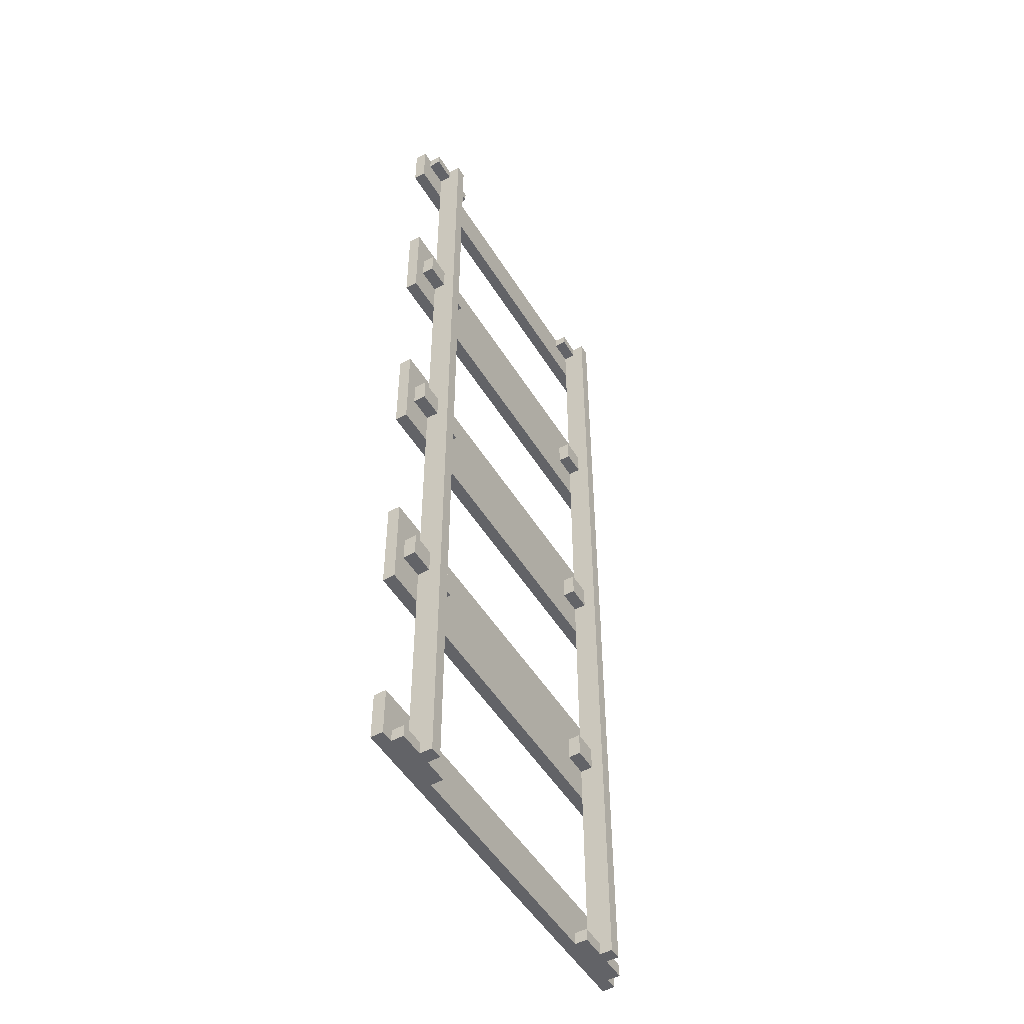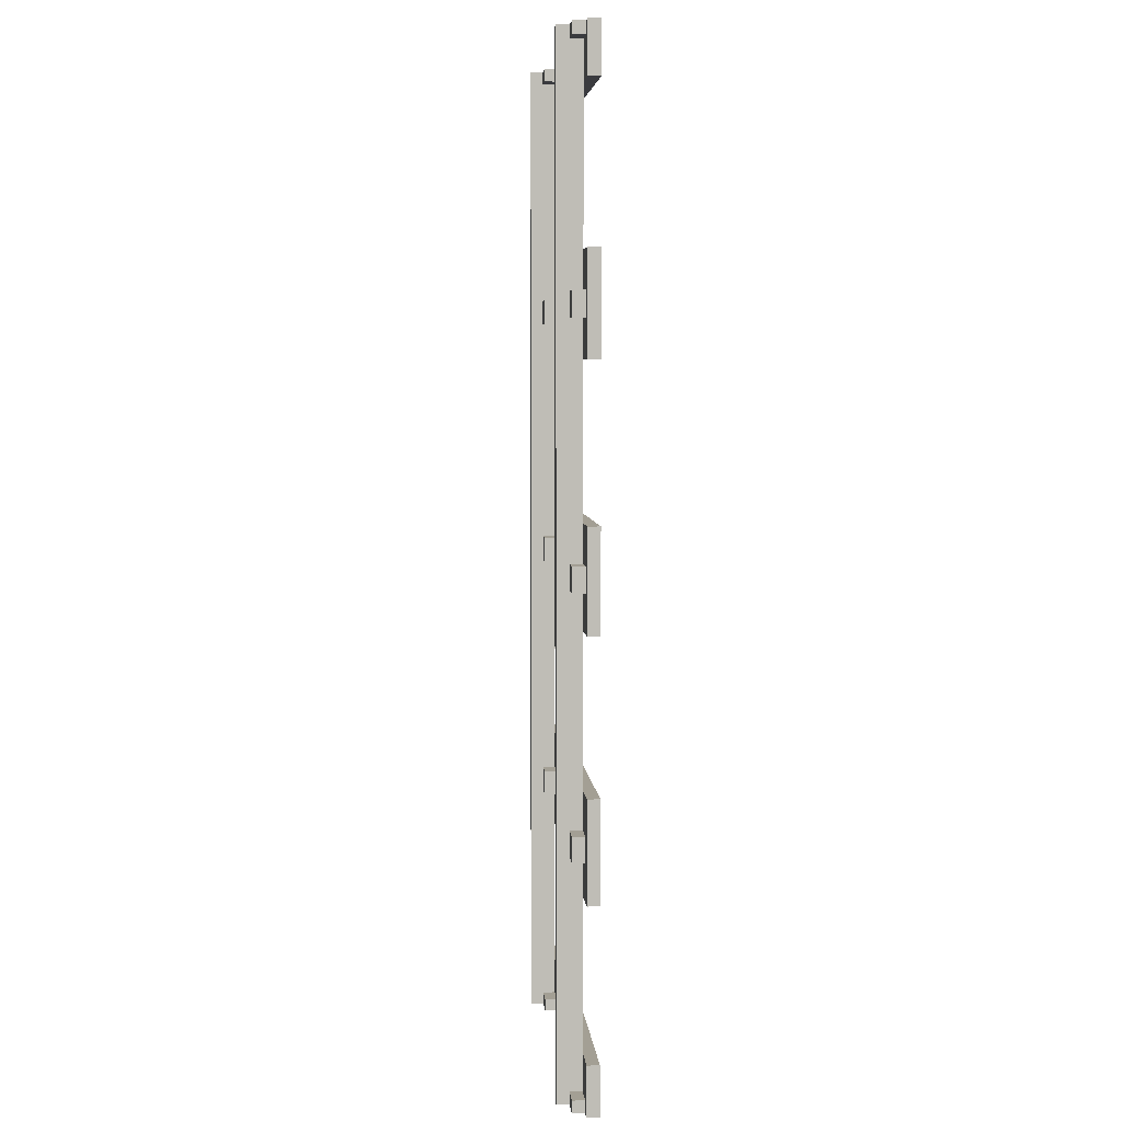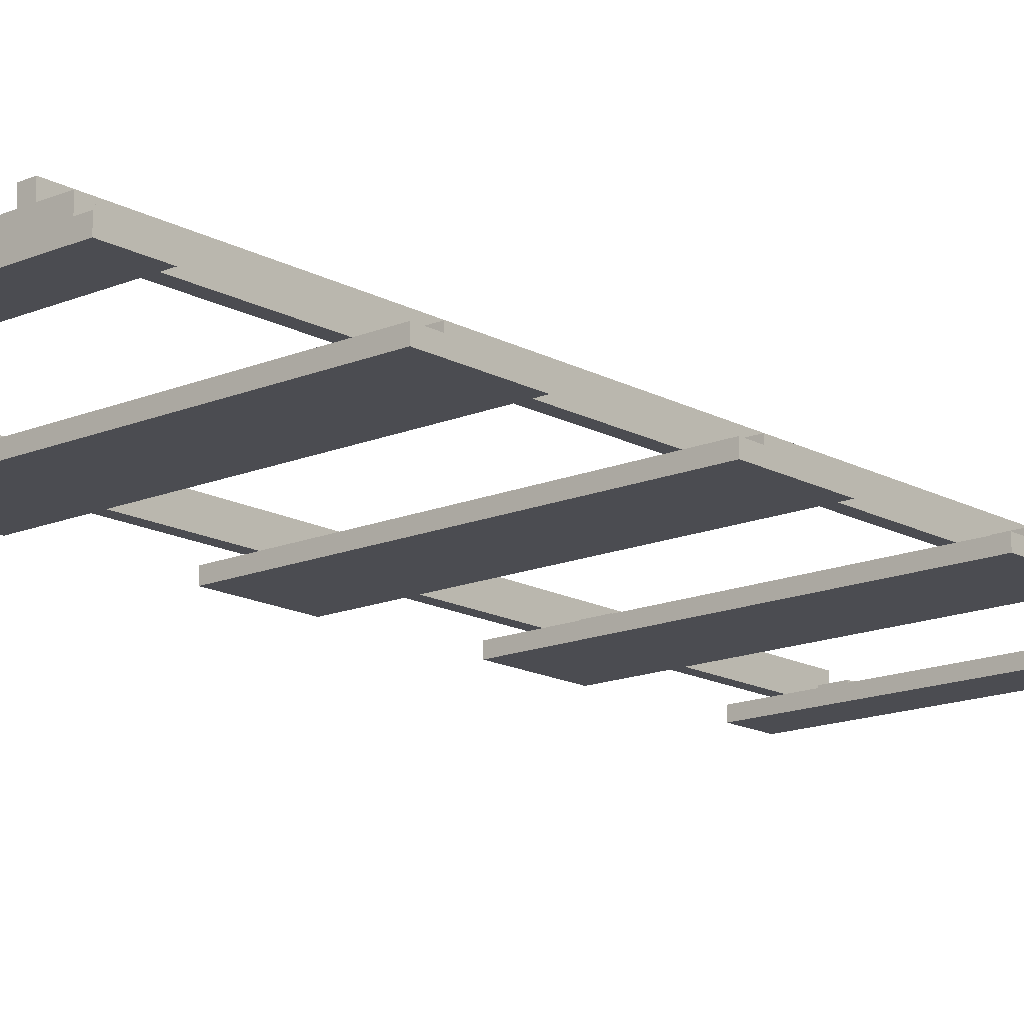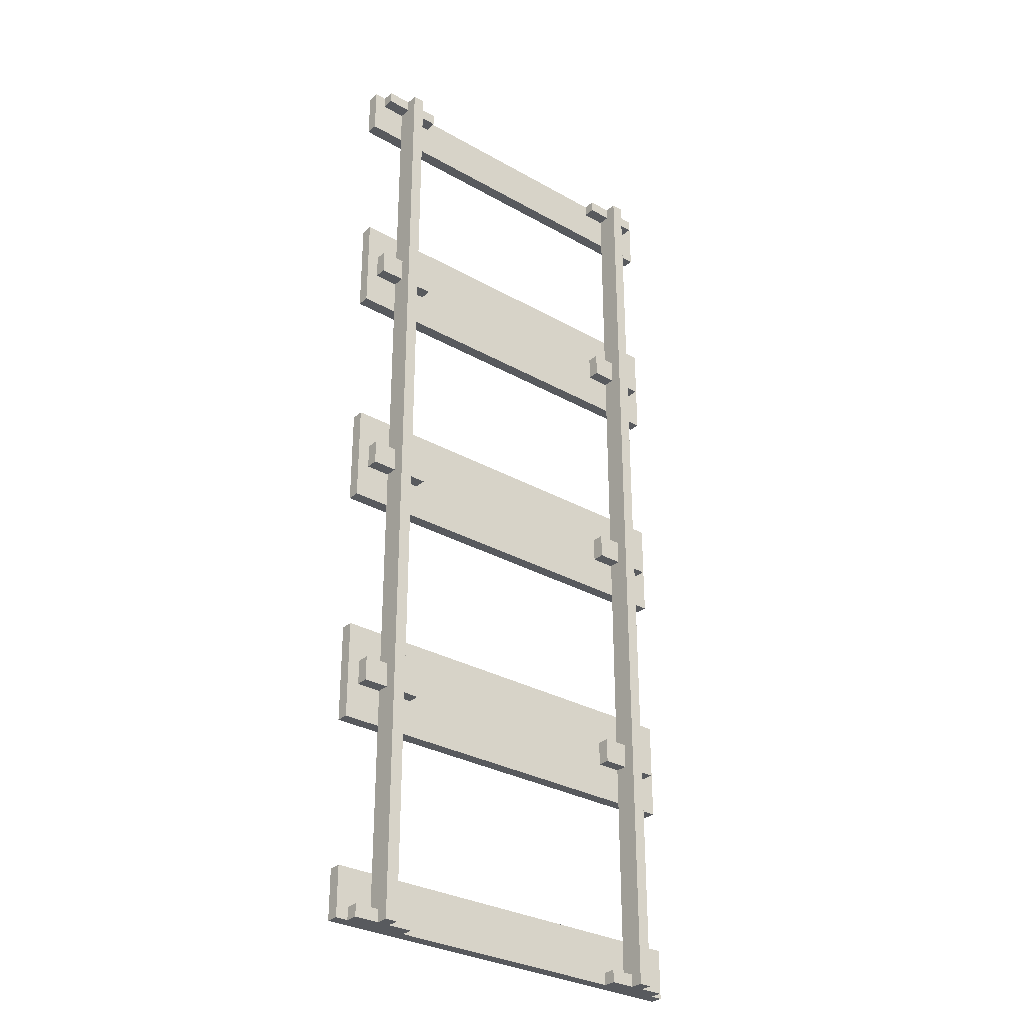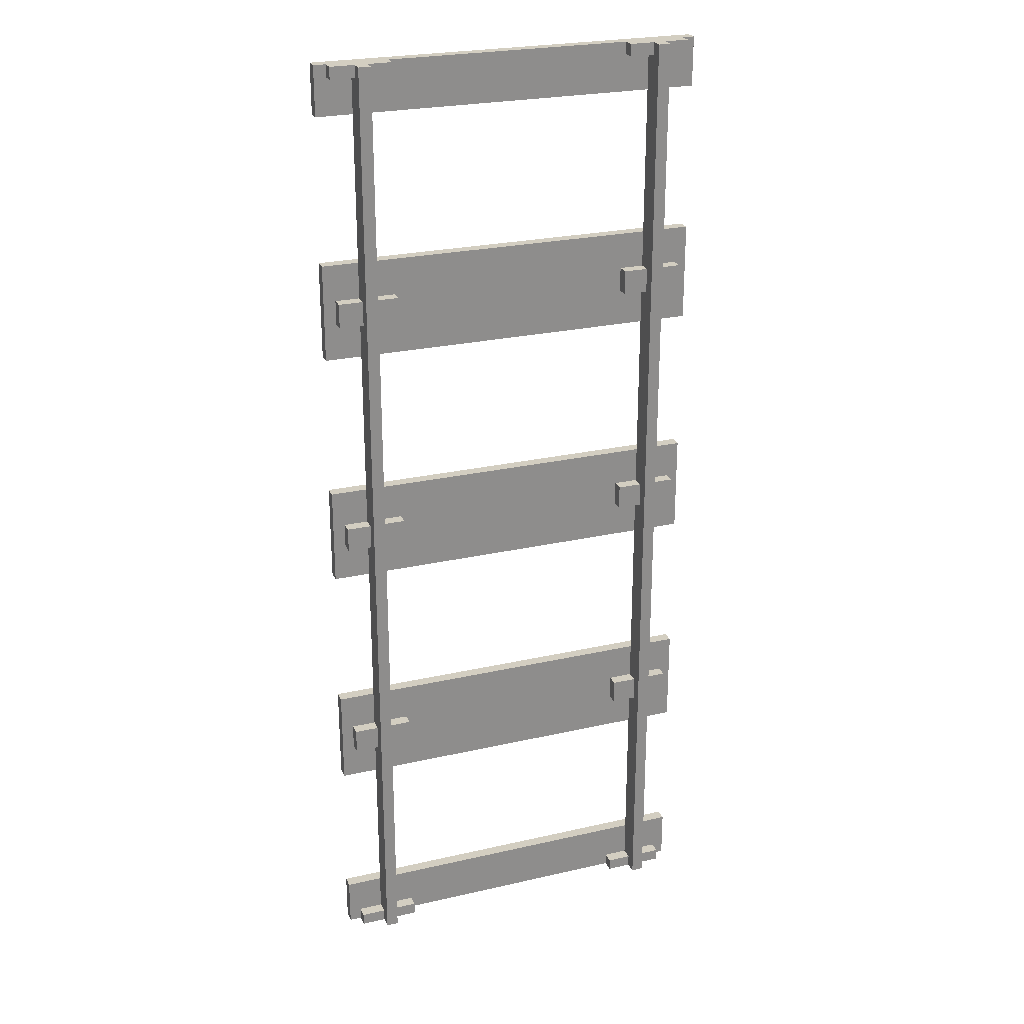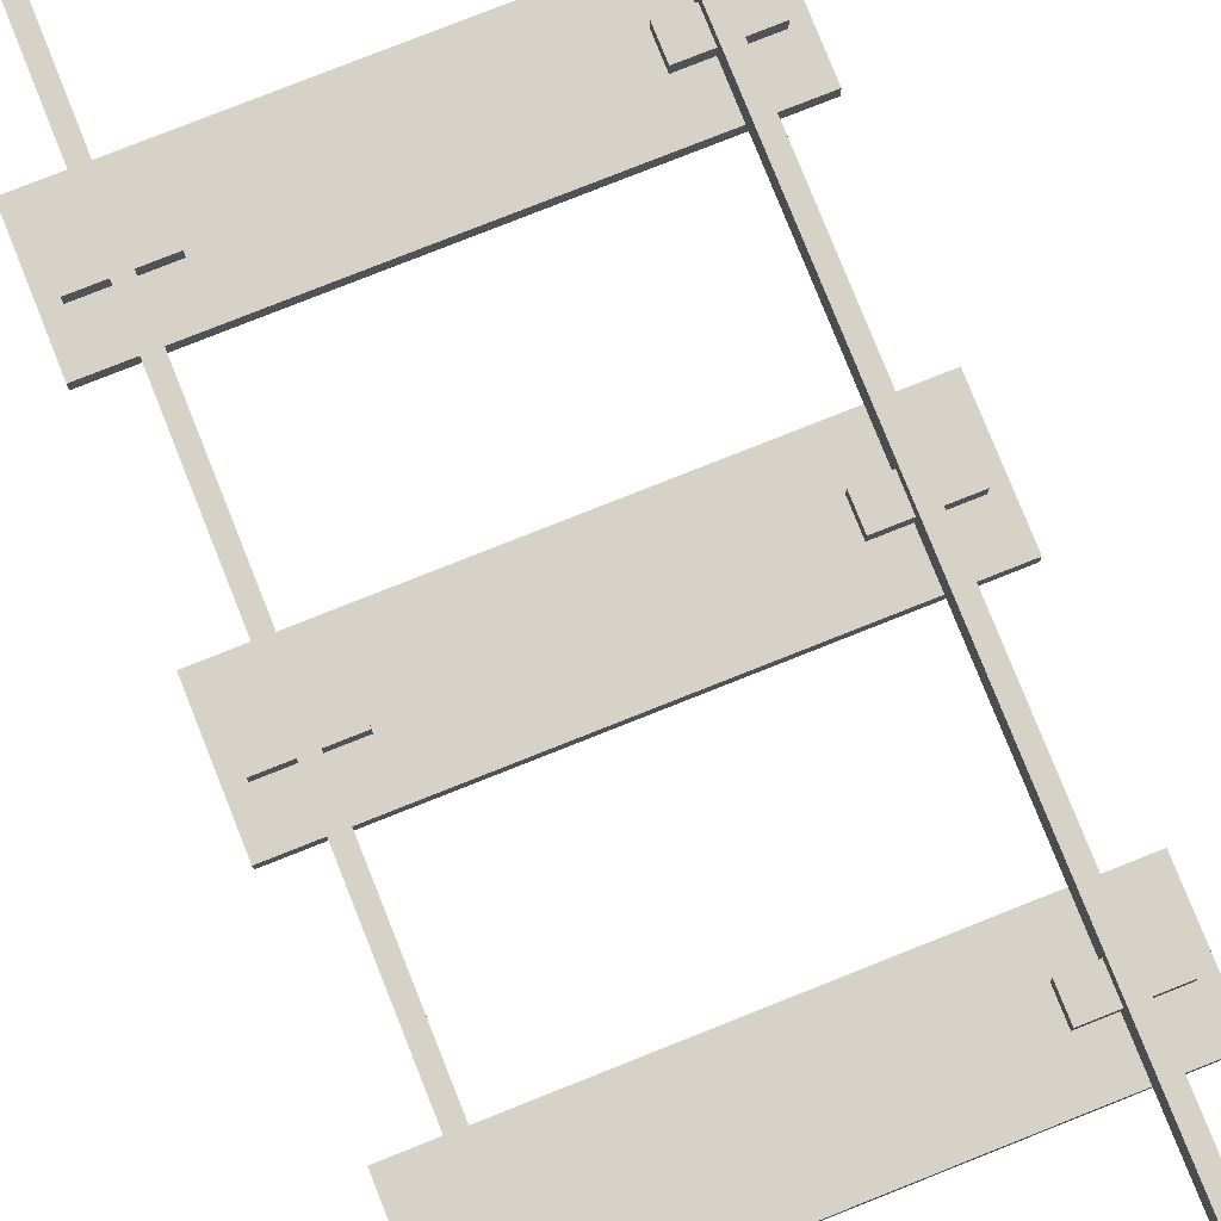
<metadata>
{"format":"obj","ext":"obj","renderer":"f3d","projection":"perspective","resolution":1024,"background":"white","views":[{"elev":-51.0,"azim":120.8,"up":"+Z"},{"elev":5.4,"azim":-95.0,"up":"+Z"},{"elev":-15.5,"azim":-138.7,"up":"+Y"},{"elev":-30.9,"azim":141.0,"up":"+Z"},{"elev":25.1,"azim":159.7,"up":"+Z"},{"elev":78.2,"azim":158.3,"up":"+Y"}]}
</metadata>
<code>
o Plane
v 0.75 0.0625 2.5
v 0.75 0.0625 -2.5
v -0.75 0.0625 2.5
v -0.75 0.0625 -2.5
v 0.75 0.1875 2.5
v 0.75 0.1875 -2.5
v -0.75 0.1875 2.5
v -0.75 0.1875 -2.5
v 0.8125 0.0625 2.5
v 0.8125 0.0625 -2.5
v 0.8125 0.1875 2.5
v 0.8125 0.1875 -2.5
v -0.8125 0.0625 2.5
v -0.8125 0.0625 -2.5
v -0.8125 0.1875 2.5
v -0.8125 0.1875 -2.5
v -1 0 -0.25
v 1 0 -0.25
v -1 0 0.25
v 1 0 0.25
v 1 0.0625 -0.25
v -1 0.0625 -0.25
v 1 0.0625 0.25
v -1 0.0625 0.25
v -1 0 2.25
v 1 0 2.25
v -1 0 2.5
v 1 0 2.5
v 1 0.0625 2.25
v -1 0.0625 2.25
v 1 0.0625 2.5
v -1 0.0625 2.5
v -1 0 1
v 1 0 1
v -1 0 1.5
v 1 0 1.5
v 1 0.0625 1
v -1 0.0625 1
v 1 0.0625 1.5
v -1 0.0625 1.5
v -1 0 -2.5
v 1 0 -2.5
v -1 0 -2.25
v 1 0 -2.25
v 1 0.0625 -2.5
v -1 0.0625 -2.5
v 1 0.0625 -2.25
v -1 0.0625 -2.25
v -1 0 -1.5
v 1 0 -1.5
v -1 0 -1
v 1 0 -1
v 1 0.0625 -1.5
v -1 0.0625 -1.5
v 1 0.0625 -1
v -1 0.0625 -1
v 0.625 0.0625 0.0625
v 0.9375 0.0625 0.0625
v 0.625 0.0625 -0.0625
v 0.9375 0.0625 -0.0625
v 0.625 0.125 -0.0625
v 0.625 0.125 0.0625
v 0.9375 0.125 0.0625
v 0.9375 0.125 -0.0625
v -0.9375 0.0625 0.0625
v -0.625 0.0625 0.0625
v -0.9375 0.0625 -0.0625
v -0.625 0.0625 -0.0625
v -0.9375 0.125 -0.0625
v -0.9375 0.125 0.0625
v -0.625 0.125 0.0625
v -0.625 0.125 -0.0625
v 0.625 0.0625 -1.188
v 0.9375 0.0625 -1.188
v 0.625 0.0625 -1.312
v 0.9375 0.0625 -1.312
v 0.625 0.125 -1.312
v 0.625 0.125 -1.188
v 0.9375 0.125 -1.188
v 0.9375 0.125 -1.312
v -0.9375 0.0625 -1.188
v -0.625 0.0625 -1.188
v -0.9375 0.0625 -1.312
v -0.625 0.0625 -1.312
v -0.9375 0.125 -1.312
v -0.9375 0.125 -1.188
v -0.625 0.125 -1.188
v -0.625 0.125 -1.312
v 0.625 0.0625 2.5
v 0.9375 0.0625 2.5
v 0.625 0.0625 2.438
v 0.9375 0.0625 2.438
v 0.625 0.125 2.438
v 0.625 0.125 2.5
v 0.9375 0.125 2.5
v 0.9375 0.125 2.438
v -0.9375 0.0625 2.5
v -0.625 0.0625 2.5
v -0.9375 0.0625 2.438
v -0.625 0.0625 2.438
v -0.9375 0.125 2.438
v -0.9375 0.125 2.5
v -0.625 0.125 2.5
v -0.625 0.125 2.438
v 0.625 0.0625 1.312
v 0.9375 0.0625 1.312
v 0.625 0.0625 1.188
v 0.9375 0.0625 1.188
v 0.625 0.125 1.188
v 0.625 0.125 1.312
v 0.9375 0.125 1.312
v 0.9375 0.125 1.188
v -0.9375 0.0625 1.312
v -0.625 0.0625 1.312
v -0.9375 0.0625 1.188
v -0.625 0.0625 1.188
v -0.9375 0.125 1.188
v -0.9375 0.125 1.312
v -0.625 0.125 1.312
v -0.625 0.125 1.188
v 0.625 0.0625 -2.438
v 0.9375 0.0625 -2.438
v 0.625 0.0625 -2.5
v 0.9375 0.0625 -2.5
v 0.625 0.125 -2.5
v 0.625 0.125 -2.438
v 0.9375 0.125 -2.438
v 0.9375 0.125 -2.5
v -0.9375 0.0625 -2.438
v -0.625 0.0625 -2.438
v -0.9375 0.0625 -2.5
v -0.625 0.0625 -2.5
v -0.9375 0.125 -2.5
v -0.9375 0.125 -2.438
v -0.625 0.125 -2.438
v -0.625 0.125 -2.5
f 8 3 4
f 1 6 2
f 12 9 10
f 12 2 6
f 11 6 5
f 10 1 2
f 9 5 1
f 13 16 14
f 4 16 8
f 7 13 3
f 8 15 7
f 3 14 4
f 18 19 17
f 24 21 22
f 24 17 19
f 22 18 17
f 21 20 18
f 23 19 20
f 26 27 25
f 32 29 30
f 32 25 27
f 30 26 25
f 29 28 26
f 31 27 28
f 34 35 33
f 40 37 38
f 40 33 35
f 38 34 33
f 37 36 34
f 39 35 36
f 42 43 41
f 48 45 46
f 48 41 43
f 46 42 41
f 45 44 42
f 47 43 44
f 50 51 49
f 56 53 54
f 56 49 51
f 54 50 49
f 53 52 50
f 55 51 52
f 63 61 62
f 60 63 58
f 57 61 59
f 59 64 60
f 58 62 57
f 71 69 70
f 68 71 66
f 65 69 67
f 67 72 68
f 66 70 65
f 79 77 78
f 76 79 74
f 73 77 75
f 75 80 76
f 74 78 73
f 87 85 86
f 84 87 82
f 81 85 83
f 83 88 84
f 82 86 81
f 95 93 94
f 92 95 90
f 89 93 91
f 91 96 92
f 90 94 89
f 103 101 102
f 100 103 98
f 97 101 99
f 99 104 100
f 98 102 97
f 111 109 110
f 108 111 106
f 105 109 107
f 107 112 108
f 106 110 105
f 119 117 118
f 116 119 114
f 113 117 115
f 115 120 116
f 114 118 113
f 127 125 126
f 124 127 122
f 121 125 123
f 123 128 124
f 122 126 121
f 135 133 134
f 132 135 130
f 129 133 131
f 131 136 132
f 130 134 129
f 8 7 3
f 1 5 6
f 12 11 9
f 12 10 2
f 11 12 6
f 10 9 1
f 9 11 5
f 13 15 16
f 4 14 16
f 7 15 13
f 8 16 15
f 3 13 14
f 18 20 19
f 24 23 21
f 24 22 17
f 22 21 18
f 21 23 20
f 23 24 19
f 26 28 27
f 32 31 29
f 32 30 25
f 30 29 26
f 29 31 28
f 31 32 27
f 34 36 35
f 40 39 37
f 40 38 33
f 38 37 34
f 37 39 36
f 39 40 35
f 42 44 43
f 48 47 45
f 48 46 41
f 46 45 42
f 45 47 44
f 47 48 43
f 50 52 51
f 56 55 53
f 56 54 49
f 54 53 50
f 53 55 52
f 55 56 51
f 63 64 61
f 60 64 63
f 57 62 61
f 59 61 64
f 58 63 62
f 71 72 69
f 68 72 71
f 65 70 69
f 67 69 72
f 66 71 70
f 79 80 77
f 76 80 79
f 73 78 77
f 75 77 80
f 74 79 78
f 87 88 85
f 84 88 87
f 81 86 85
f 83 85 88
f 82 87 86
f 95 96 93
f 92 96 95
f 89 94 93
f 91 93 96
f 90 95 94
f 103 104 101
f 100 104 103
f 97 102 101
f 99 101 104
f 98 103 102
f 111 112 109
f 108 112 111
f 105 110 109
f 107 109 112
f 106 111 110
f 119 120 117
f 116 120 119
f 113 118 117
f 115 117 120
f 114 119 118
f 127 128 125
f 124 128 127
f 121 126 125
f 123 125 128
f 122 127 126
f 135 136 133
f 132 136 135
f 129 134 133
f 131 133 136
f 130 135 134

</code>
